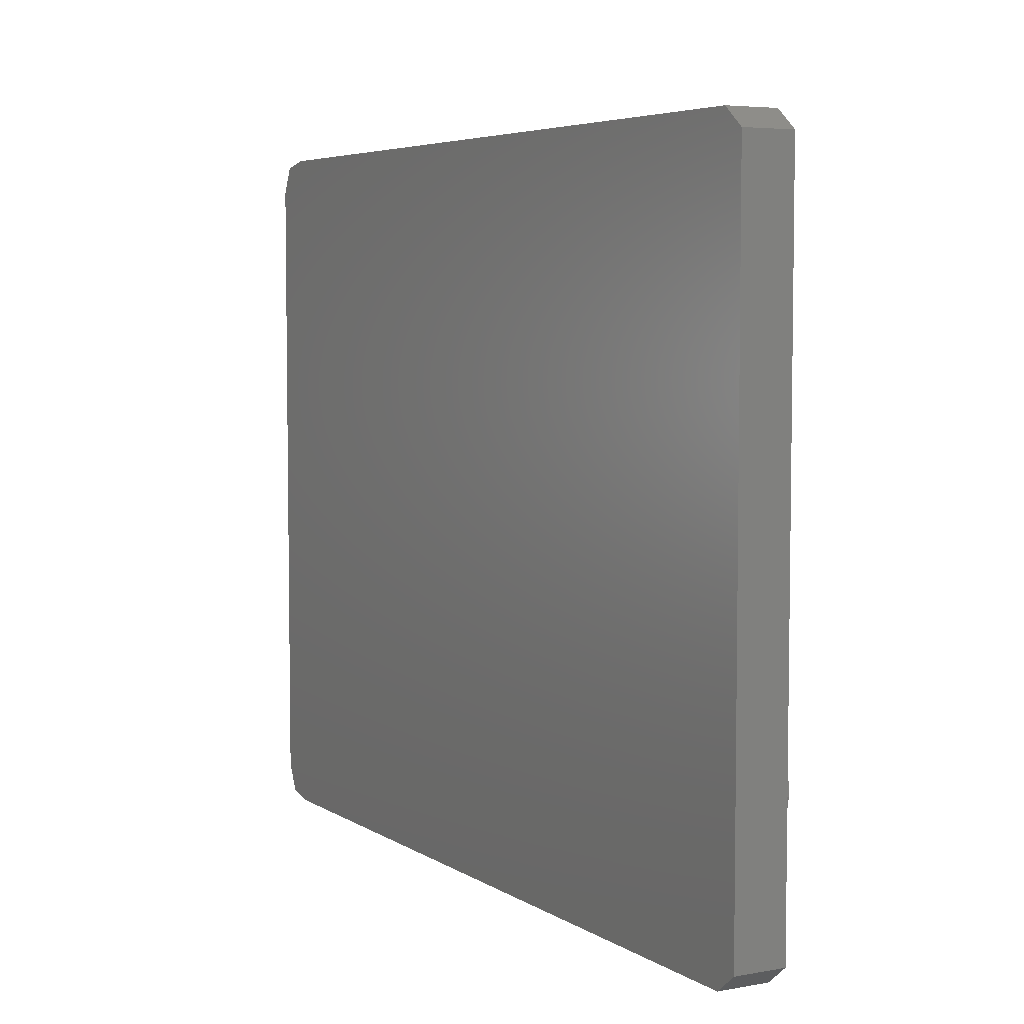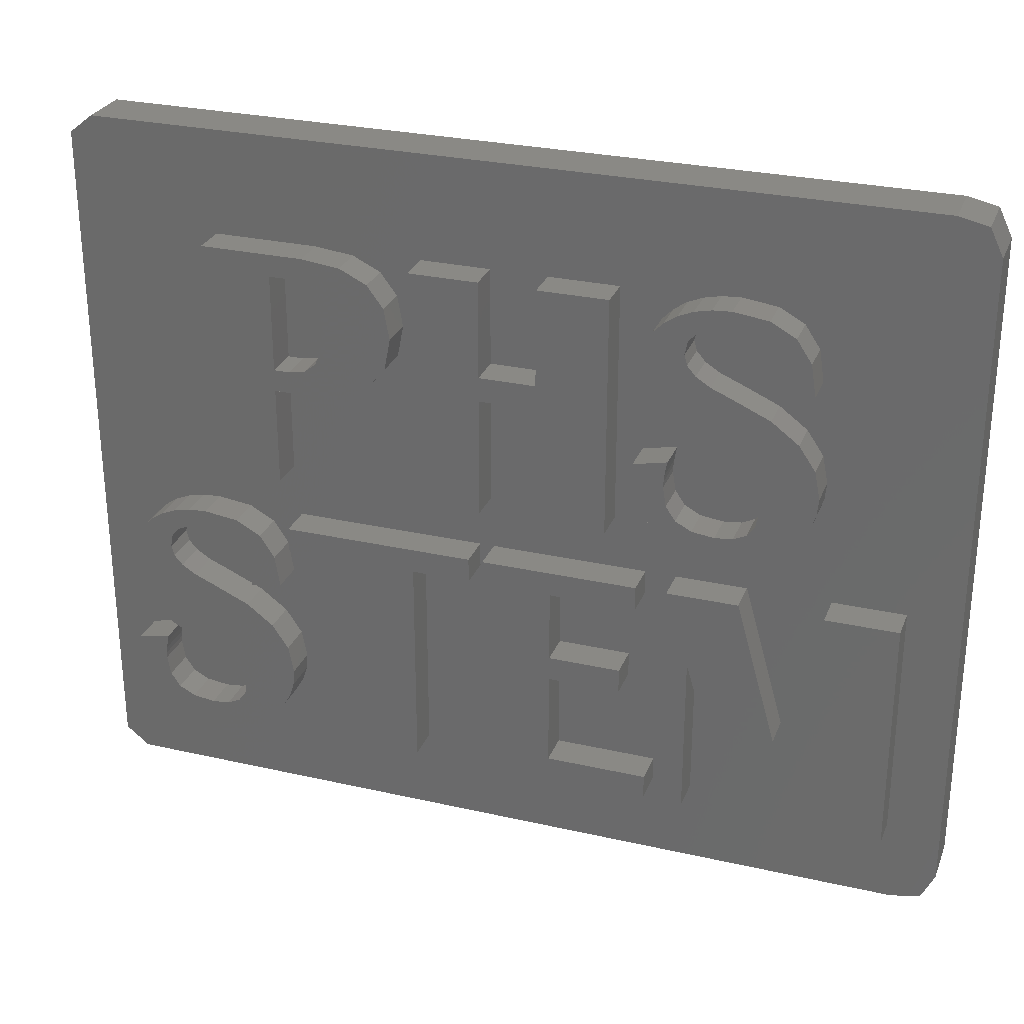
<metadata>
{"format":"stl","ext":"stl","renderer":"f3d","projection":"perspective","resolution":1024,"background":"white","views":[{"elev":5.3,"azim":-119.3,"up":"+Y"},{"elev":28.2,"azim":19.0,"up":"+Y"}]}
</metadata>
<code>
# stl→obj: 438 verts, 872 faces
v 52 2 3
v 52 40 0
v 52 40 3
v 52 2 0
v 51.25 0.4363 3
v 51.25 0.4363 0
v 49.55 0.05014 0
v 49.55 0.05014 3
v 8.086 14.23 3
v 10.73 15.39 3
v 10.73 15.59 3
v 10.71 15.16 3
v 10.68 14.91 3
v 10.55 16.67 3
v 12.51 14.99 3
v 16.67 17.48 3
v 13.21 17.48 3
v 21 22 3
v 24.35 18.89 3
v 25.03 22 3
v 19.55 30.01 3
v 19.9 31.81 3
v 18.49 28.73 3
v 16.73 27.95 3
v 12.86 22 3
v 14.26 27.7 3
v 13.21 18.89 3
v 11.36 18.1 3
v 12.86 27.7 3
v 9.925 18.88 3
v 12.79 10.71 3
v 13.1 9.123 3
v 12.22 16.81 3
v 8.831 22 3
v 7.913 19.14 3
v 28.29 30.32 3
v 25.03 35.89 3
v 25.03 30.32 3
v 11.85 12.09 3
v 10.64 14.64 3
v 10.28 13.26 3
v 10 17.44 3
v 9.084 17.9 3
v 7.8 18.06 3
v 6.949 14.7 3
v 6.788 17.95 3
v 6.136 15.22 3
v 6.065 17.64 3
v 5.649 15.78 3
v 5.486 16.38 3
v 5.631 17.11 3
v 3.957 12.1 3
v 4.789 9.968 3
v 5.245 11.01 3
v 2.843 9.541 3
v 3.184 13.42 3
v 2.926 14.97 3
v 8.574 5.949 3
v 9.902 7.7 3
v 9.724 8.373 3
v 9.755 6.883 3
v 9.189 9.004 3
v 9.312 6.299 3
v 7.54 5.832 3
v 8.297 9.593 3
v 6.25 5.994 3
v 7.048 10.14 3
v 5.328 6.481 3
v 4.702 9.539 3
v 4.64 9.138 3
v 4.603 8.768 3
v 4.59 8.426 3
v 4.775 7.291 3
v 28.29 22 3
v 28.29 28.91 3
v 25.18 18.89 3
v 25.03 28.91 3
v 29.21 17.48 3
v 33.37 13.32 3
v 34.2 17.48 3
v 29.21 13.32 3
v 35.97 18.89 3
v 34.2 18.89 3
v 32.33 22 3
v 35.07 22.74 3
v 34.1 23.99 3
v 33.78 25.74 3
v 33.78 25.91 3
v 33.37 11.91 3
v 35.03 6.408 3
v 29.21 6.408 3
v 29.21 11.91 3
v 34.94 29.1 3
v 35.77 26.97 3
v 36.23 28.01 3
v 33.82 26.54 3
v 34.16 30.42 3
v 33.91 31.97 3
v 39.55 22.95 3
v 40.88 24.7 3
v 40.7 25.37 3
v 40.73 23.88 3
v 40.17 26 3
v 40.29 23.3 3
v 38.52 22.83 3
v 39.28 26.59 3
v 37.23 22.99 3
v 38.03 27.14 3
v 36.31 23.48 3
v 35.68 26.54 3
v 35.62 26.14 3
v 35.58 25.77 3
v 35.57 25.43 3
v 35.76 24.29 3
v 39.07 31.23 3
v 41.71 32.39 3
v 41.71 32.59 3
v 41.69 32.16 3
v 41.66 31.91 3
v 41.53 33.67 3
v 43.73 24.34 3
v 48.96 18.89 3
v 43.99 25.18 3
v 44.81 18.89 3
v 43.29 23.59 3
v 42.68 22.94 3
v 41.92 22.42 3
v 41.04 22.04 3
v 40.05 18.89 3
v 42.44 10.49 3
v 40.05 21.82 3
v 38.94 21.74 3
v 36.68 21.99 3
v 43.49 31.99 3
v 42.83 29.09 3
v 43.77 27.71 3
v 41.62 31.64 3
v 41.26 30.26 3
v 40.98 34.44 3
v 40.06 34.9 3
v 38.78 35.06 3
v 37.93 31.7 3
v 37.77 34.95 3
v 37.12 32.22 3
v 37.05 34.64 3
v 36.63 32.78 3
v 36.47 33.38 3
v 36.61 34.11 3
v 45.05 14.65 3
v 42.34 5 3
v 45.05 5 3
v 49.55 41.95 3
v 51.25 41.56 3
v 43.2 33.81 3
v 48.96 5 3
v 44.08 26.12 3
v 42.34 35.1 3
v 40.91 35.88 3
v 38.89 36.14 3
v 37.83 36.07 3
v 32.33 35.89 3
v 36.87 35.86 3
v 33.8 26.31 3
v 33.79 26.1 3
v 33.99 32.86 3
v 34.25 33.66 3
v 34.68 34.38 3
v 35.28 34.99 3
v 36.02 35.5 3
v 28.29 35.89 3
v 1.555 41.95 3
v 21 35.89 3
v 19.59 33.6 3
v 18.63 34.87 3
v 17.05 35.63 3
v 14.83 35.89 3
v 5.042 18.5 3
v 8.831 35.89 3
v 6.848 19.07 3
v 5.891 18.86 3
v 0.1981 40.87 3
v 4.3 18 3
v 3.699 17.38 3
v 3.27 16.66 3
v 0.1981 1.132 3
v 2.823 9.312 3
v 2.809 9.101 3
v 3.012 15.86 3
v 40.09 5 3
v 37.31 5 3
v 37.31 14.49 3
v 35.97 5 3
v 35.03 5 3
v 25.18 5 3
v 24.35 17.48 3
v 20.96 5 3
v 20.96 17.48 3
v 1.555 0.05014 3
v 16.67 5 3
v 13.01 8.182 3
v 12.75 7.338 3
v 12.31 6.592 3
v 11.7 5.943 3
v 10.94 5.418 3
v 10.06 5.044 3
v 9.068 4.819 3
v 7.96 4.744 3
v 5.702 4.994 3
v 4.089 5.742 3
v 3.121 6.991 3
v 2.798 8.738 3
v 2.801 8.91 3
v 13.77 34.61 3
v 15.93 31.88 3
v 15.8 33.08 3
v 14.72 34.44 3
v 15.39 33.93 3
v 12.86 34.61 3
v 12.86 28.98 3
v 15.8 30.61 3
v 13.77 28.98 3
v 15.39 29.7 3
v 14.72 29.16 3
v 1.555 0.05014 0
v 49.55 41.95 0
v 51.25 41.56 0
v 1.555 41.95 0
v 0.1981 1.132 0
v 0.1981 40.87 0
v 33.78 25.74 5
v 35.57 25.43 5
v 35.58 25.77 5
v 33.79 26.1 5
v 35.62 26.14 5
v 33.82 26.54 5
v 35.68 26.54 5
v 34.1 23.99 5
v 35.07 22.74 5
v 35.77 26.97 5
v 33.8 26.31 5
v 33.78 25.91 5
v 43.2 33.81 5
v 41.53 33.67 5
v 41.71 32.59 5
v 42.34 35.1 5
v 40.98 34.44 5
v 40.91 35.88 5
v 40.06 34.9 5
v 38.89 36.14 5
v 38.78 35.06 5
v 37.83 36.07 5
v 37.77 34.95 5
v 36.87 35.86 5
v 37.05 34.64 5
v 36.02 35.5 5
v 36.61 34.11 5
v 35.28 34.99 5
v 34.68 34.38 5
v 36.47 33.38 5
v 34.94 29.1 5
v 36.23 28.01 5
v 34.25 33.66 5
v 33.99 32.86 5
v 34.16 30.42 5
v 33.91 31.97 5
v 43.49 31.99 5
v 41.71 32.39 5
v 41.69 32.16 5
v 41.66 31.91 5
v 41.62 31.64 5
v 40.7 25.37 5
v 44.08 26.12 5
v 43.77 27.71 5
v 43.99 25.18 5
v 40.88 24.7 5
v 40.17 26 5
v 42.83 29.09 5
v 43.73 24.34 5
v 43.29 23.59 5
v 39.28 26.59 5
v 41.26 30.26 5
v 40.73 23.88 5
v 42.68 22.94 5
v 41.92 22.42 5
v 38.03 27.14 5
v 39.07 31.23 5
v 37.93 31.7 5
v 37.12 32.22 5
v 36.63 32.78 5
v 40.29 23.3 5
v 41.04 22.04 5
v 40.05 21.82 5
v 39.55 22.95 5
v 38.94 21.74 5
v 38.52 22.83 5
v 36.68 21.99 5
v 37.23 22.99 5
v 36.31 23.48 5
v 35.76 24.29 5
v 15.93 31.88 5
v 19.9 31.81 5
v 19.59 33.6 5
v 15.8 33.08 5
v 18.63 34.87 5
v 19.55 30.01 5
v 17.05 35.63 5
v 15.8 30.61 5
v 18.49 28.73 5
v 15.39 33.93 5
v 14.83 35.89 5
v 14.72 34.44 5
v 13.77 34.61 5
v 12.86 34.61 5
v 8.831 35.89 5
v 12.86 28.98 5
v 8.831 22 5
v 12.86 27.7 5
v 12.86 22 5
v 16.73 27.95 5
v 15.39 29.7 5
v 14.72 29.16 5
v 14.26 27.7 5
v 13.77 28.98 5
v 21 35.89 5
v 25.03 30.32 5
v 25.03 35.89 5
v 25.03 28.91 5
v 21 22 5
v 25.03 22 5
v 28.29 28.91 5
v 28.29 30.32 5
v 32.33 35.89 5
v 28.29 35.89 5
v 32.33 22 5
v 28.29 22 5
v 2.798 8.738 5
v 4.59 8.426 5
v 4.603 8.768 5
v 2.809 9.101 5
v 4.64 9.138 5
v 2.843 9.541 5
v 4.702 9.539 5
v 3.121 6.991 5
v 4.089 5.742 5
v 4.789 9.968 5
v 2.823 9.312 5
v 2.801 8.91 5
v 12.22 16.81 5
v 10.55 16.67 5
v 10.73 15.59 5
v 11.36 18.1 5
v 10 17.44 5
v 9.925 18.88 5
v 9.084 17.9 5
v 7.913 19.14 5
v 7.8 18.06 5
v 6.848 19.07 5
v 6.788 17.95 5
v 5.891 18.86 5
v 6.065 17.64 5
v 5.042 18.5 5
v 5.631 17.11 5
v 4.3 18 5
v 3.699 17.38 5
v 5.486 16.38 5
v 3.957 12.1 5
v 5.245 11.01 5
v 3.27 16.66 5
v 3.012 15.86 5
v 3.184 13.42 5
v 2.926 14.97 5
v 12.51 14.99 5
v 10.73 15.39 5
v 10.71 15.16 5
v 10.68 14.91 5
v 10.64 14.64 5
v 9.724 8.373 5
v 13.1 9.123 5
v 12.79 10.71 5
v 13.01 8.182 5
v 9.902 7.7 5
v 9.189 9.004 5
v 11.85 12.09 5
v 12.75 7.338 5
v 12.31 6.592 5
v 8.297 9.593 5
v 10.28 13.26 5
v 9.755 6.883 5
v 11.7 5.943 5
v 10.94 5.418 5
v 7.048 10.14 5
v 8.086 14.23 5
v 6.949 14.7 5
v 6.136 15.22 5
v 5.649 15.78 5
v 9.312 6.299 5
v 10.06 5.044 5
v 9.068 4.819 5
v 8.574 5.949 5
v 7.96 4.744 5
v 7.54 5.832 5
v 5.702 4.994 5
v 6.25 5.994 5
v 5.328 6.481 5
v 4.775 7.291 5
v 24.35 18.89 5
v 20.96 17.48 5
v 24.35 17.48 5
v 16.67 17.48 5
v 20.96 5 5
v 13.21 18.89 5
v 13.21 17.48 5
v 16.67 5 5
v 34.2 18.89 5
v 29.21 17.48 5
v 34.2 17.48 5
v 25.18 18.89 5
v 29.21 13.32 5
v 29.21 11.91 5
v 25.18 5 5
v 33.37 11.91 5
v 33.37 13.32 5
v 29.21 6.408 5
v 35.03 5 5
v 35.03 6.408 5
v 48.96 18.89 5
v 45.05 14.65 5
v 48.96 5 5
v 44.81 18.89 5
v 42.44 10.49 5
v 42.34 5 5
v 40.09 5 5
v 37.31 14.49 5
v 40.05 18.89 5
v 35.97 18.89 5
v 35.97 5 5
v 37.31 5 5
v 45.05 5 5
f 1 2 3
f 2 1 4
f 5 4 1
f 4 5 6
f 7 5 8
f 5 7 6
f 9 10 11
f 10 9 12
f 12 9 13
f 9 11 14
f 15 16 17
f 18 19 20
f 21 18 22
f 23 18 21
f 24 18 23
f 25 24 26
f 24 25 18
f 27 18 25
f 28 17 27
f 25 26 29
f 18 27 19
f 30 27 25
f 16 15 31
f 16 31 32
f 17 33 15
f 17 28 33
f 27 30 28
f 34 30 25
f 30 34 35
f 36 37 38
f 15 39 31
f 40 39 15
f 40 41 39
f 13 9 40
f 9 14 42
f 9 42 43
f 40 9 41
f 44 9 43
f 44 45 9
f 46 45 44
f 46 47 45
f 48 47 46
f 48 49 47
f 50 48 51
f 48 50 49
f 52 53 54
f 55 52 56
f 52 55 53
f 55 56 57
f 58 59 60
f 59 58 61
f 58 60 62
f 61 58 63
f 64 62 65
f 62 64 58
f 66 65 67
f 65 66 64
f 67 68 66
f 53 67 54
f 67 53 69
f 70 67 69
f 71 67 70
f 72 67 71
f 73 67 72
f 67 73 68
f 20 74 75
f 74 20 76
f 20 75 77
f 78 79 80
f 79 78 81
f 80 82 83
f 84 85 86
f 84 86 87
f 88 84 87
f 85 84 83
f 74 83 84
f 83 74 76
f 79 82 80
f 89 82 79
f 82 89 90
f 91 89 92
f 89 91 90
f 93 94 95
f 96 93 97
f 93 96 94
f 96 97 98
f 99 100 101
f 100 99 102
f 99 101 103
f 102 99 104
f 105 103 106
f 103 105 99
f 107 106 108
f 106 107 105
f 108 109 107
f 94 108 95
f 108 94 110
f 111 108 110
f 112 108 111
f 113 108 112
f 114 108 113
f 108 114 109
f 115 116 117
f 116 115 118
f 118 115 119
f 115 117 120
f 121 122 123
f 122 121 124
f 125 124 121
f 126 124 125
f 127 124 126
f 128 124 127
f 124 128 129
f 124 129 130
f 131 129 128
f 132 129 131
f 82 132 133
f 132 82 129
f 83 82 85
f 85 82 133
f 134 135 136
f 137 135 134
f 137 138 135
f 119 115 137
f 115 120 139
f 115 139 140
f 137 115 138
f 141 115 140
f 141 142 115
f 143 142 141
f 143 144 142
f 145 144 143
f 145 146 144
f 147 145 148
f 145 147 146
f 149 150 151
f 152 3 153
f 3 122 1
f 3 152 154
f 155 1 122
f 8 1 155
f 156 3 136
f 123 122 156
f 3 156 122
f 3 134 136
f 3 154 134
f 152 157 154
f 152 158 157
f 152 159 158
f 152 160 159
f 161 160 152
f 160 161 162
f 161 96 98
f 84 96 161
f 96 84 163
f 164 84 88
f 163 84 164
f 165 161 98
f 166 161 165
f 167 161 166
f 168 161 167
f 169 161 168
f 162 161 169
f 152 170 161
f 170 37 36
f 152 37 170
f 171 37 152
f 172 22 18
f 172 173 22
f 172 174 173
f 172 175 174
f 37 171 172
f 176 172 171
f 172 176 175
f 177 34 178
f 34 179 35
f 34 180 179
f 34 177 180
f 181 177 178
f 177 181 182
f 182 181 183
f 183 181 184
f 185 55 57
f 55 185 186
f 186 185 187
f 185 57 181
f 188 181 57
f 184 181 188
f 181 178 171
f 176 171 178
f 1 8 5
f 151 8 155
f 150 8 151
f 189 8 150
f 190 189 191
f 190 8 189
f 192 8 190
f 82 90 192
f 193 192 90
f 193 8 192
f 194 8 193
f 19 76 20
f 76 19 195
f 76 195 194
f 196 195 197
f 195 196 194
f 198 194 196
f 198 196 199
f 16 32 199
f 200 199 32
f 201 199 200
f 202 199 201
f 203 199 202
f 204 199 203
f 205 199 204
f 198 199 205
f 198 205 206
f 198 206 207
f 198 207 208
f 194 198 8
f 209 198 208
f 185 209 210
f 185 210 211
f 187 185 212
f 212 185 211
f 209 185 198
f 213 214 215
f 216 215 217
f 214 213 218
f 215 216 213
f 219 214 218
f 220 221 222
f 222 221 223
f 221 214 219
f 214 221 220
f 224 8 198
f 8 224 7
f 7 4 6
f 4 7 2
f 225 2 7
f 2 225 226
f 224 225 7
f 224 227 225
f 228 227 224
f 227 228 229
f 228 198 185
f 198 228 224
f 225 171 152
f 171 225 227
f 3 226 153
f 226 3 2
f 228 181 229
f 181 228 185
f 227 181 171
f 181 227 229
f 226 152 153
f 152 226 225
f 230 231 232
f 233 232 234
f 235 234 236
f 231 237 238
f 235 236 239
f 234 235 240
f 234 240 233
f 232 233 241
f 232 241 230
f 231 230 237
f 242 243 244
f 245 246 243
f 247 246 245
f 247 248 246
f 249 248 247
f 249 250 248
f 251 250 249
f 251 252 250
f 253 252 251
f 252 253 254
f 255 254 253
f 254 255 256
f 257 256 255
f 258 256 257
f 256 258 259
f 259 260 261
f 262 259 258
f 259 262 263
f 264 259 265
f 259 263 265
f 259 264 260
f 243 242 245
f 242 244 266
f 267 266 244
f 268 266 267
f 269 266 268
f 266 269 270
f 271 272 273
f 272 271 274
f 275 274 271
f 276 273 277
f 274 275 278
f 278 275 279
f 280 277 281
f 282 283 275
f 283 282 284
f 279 275 283
f 273 276 271
f 277 280 276
f 285 281 286
f 281 285 280
f 261 286 287
f 261 287 288
f 261 288 289
f 261 289 259
f 286 261 285
f 290 284 282
f 284 290 291
f 290 292 291
f 293 292 290
f 293 294 292
f 295 294 293
f 296 295 297
f 295 296 294
f 298 296 297
f 238 298 299
f 298 238 296
f 238 299 231
f 300 301 302
f 303 302 304
f 301 300 305
f 303 304 306
f 307 305 300
f 305 307 308
f 302 303 300
f 306 309 303
f 310 309 306
f 310 311 309
f 310 312 311
f 310 313 312
f 314 315 313
f 316 315 314
f 314 313 310
f 315 316 317
f 317 316 318
f 308 307 319
f 320 319 307
f 321 319 320
f 321 322 319
f 323 322 321
f 317 323 315
f 323 317 322
f 324 325 326
f 325 324 327
f 328 327 324
f 327 328 329
f 325 330 331
f 330 325 327
f 331 332 333
f 330 332 331
f 332 330 334
f 334 330 335
f 131 291 292
f 291 131 128
f 128 284 291
f 284 128 127
f 127 283 284
f 283 127 126
f 283 125 279
f 125 283 126
f 279 121 278
f 121 279 125
f 278 123 274
f 123 278 121
f 274 156 272
f 156 274 123
f 272 136 273
f 136 272 156
f 273 135 277
f 135 273 136
f 135 281 277
f 281 135 138
f 138 286 281
f 286 138 115
f 115 287 286
f 287 115 142
f 142 288 287
f 288 142 144
f 288 146 289
f 146 288 144
f 289 147 259
f 147 289 146
f 259 148 256
f 148 259 147
f 256 145 254
f 145 256 148
f 145 252 254
f 252 145 143
f 143 250 252
f 250 143 141
f 141 248 250
f 248 141 140
f 140 246 248
f 246 140 139
f 120 246 139
f 246 120 243
f 117 243 120
f 243 117 244
f 116 244 117
f 244 116 267
f 118 267 116
f 267 118 268
f 119 268 118
f 268 119 269
f 137 269 119
f 269 137 270
f 137 266 270
f 266 137 134
f 266 154 242
f 154 266 134
f 242 157 245
f 157 242 154
f 157 247 245
f 247 157 158
f 158 249 247
f 249 158 159
f 159 251 249
f 251 159 160
f 160 253 251
f 253 160 162
f 162 255 253
f 255 162 169
f 169 257 255
f 257 169 168
f 167 257 168
f 257 167 258
f 166 258 167
f 258 166 262
f 165 262 166
f 262 165 263
f 98 263 165
f 263 98 265
f 97 265 98
f 265 97 264
f 93 264 97
f 264 93 260
f 93 261 260
f 261 93 95
f 95 285 261
f 285 95 108
f 108 280 285
f 280 108 106
f 106 276 280
f 276 106 103
f 101 276 103
f 276 101 271
f 100 271 101
f 271 100 275
f 102 275 100
f 275 102 282
f 104 282 102
f 282 104 290
f 104 293 290
f 293 104 99
f 99 295 293
f 295 99 105
f 105 297 295
f 297 105 107
f 107 298 297
f 298 107 109
f 298 114 299
f 114 298 109
f 299 113 231
f 113 299 114
f 231 112 232
f 112 231 113
f 232 111 234
f 111 232 112
f 234 110 236
f 110 234 111
f 236 94 239
f 94 236 110
f 94 235 239
f 235 94 96
f 163 235 96
f 235 163 240
f 164 240 163
f 240 164 233
f 88 233 164
f 233 88 241
f 87 241 88
f 241 87 230
f 86 230 87
f 230 86 237
f 85 237 86
f 237 85 238
f 85 296 238
f 296 85 133
f 133 294 296
f 294 133 132
f 132 292 294
f 292 132 131
f 29 322 317
f 322 29 26
f 26 319 322
f 319 26 24
f 24 308 319
f 308 24 23
f 308 21 305
f 21 308 23
f 305 22 301
f 22 305 21
f 301 173 302
f 173 301 22
f 302 174 304
f 174 302 173
f 174 306 304
f 306 174 175
f 175 310 306
f 310 175 176
f 176 314 310
f 314 176 178
f 34 314 178
f 314 34 316
f 34 318 316
f 318 34 25
f 318 29 317
f 29 318 25
f 315 218 313
f 218 315 219
f 218 312 313
f 312 218 213
f 213 311 312
f 311 213 216
f 216 309 311
f 309 216 217
f 215 309 217
f 309 215 303
f 214 303 215
f 303 214 300
f 220 300 214
f 300 220 307
f 222 307 220
f 307 222 320
f 222 321 320
f 321 222 223
f 223 323 321
f 323 223 221
f 221 315 323
f 315 221 219
f 77 330 327
f 330 77 75
f 74 330 75
f 330 74 335
f 74 334 335
f 334 74 84
f 334 161 332
f 161 334 84
f 161 333 332
f 333 161 170
f 36 333 170
f 333 36 331
f 36 325 331
f 325 36 38
f 325 37 326
f 37 325 38
f 37 324 326
f 324 37 172
f 18 324 172
f 324 18 328
f 18 329 328
f 329 18 20
f 329 77 327
f 77 329 20
f 336 337 338
f 339 338 340
f 341 340 342
f 337 343 344
f 341 342 345
f 340 341 346
f 340 346 339
f 338 339 347
f 338 347 336
f 337 336 343
f 348 349 350
f 351 352 349
f 353 352 351
f 353 354 352
f 355 354 353
f 355 356 354
f 357 356 355
f 357 358 356
f 359 358 357
f 358 359 360
f 361 360 359
f 360 361 362
f 363 362 361
f 364 362 363
f 362 364 365
f 365 366 367
f 368 365 364
f 365 368 369
f 370 365 371
f 365 369 371
f 365 370 366
f 349 348 351
f 348 350 372
f 373 372 350
f 374 372 373
f 375 372 374
f 372 375 376
f 377 378 379
f 378 377 380
f 381 380 377
f 382 379 383
f 380 381 384
f 384 381 385
f 386 383 387
f 388 389 381
f 389 388 390
f 385 381 389
f 379 382 377
f 383 386 382
f 391 387 392
f 387 391 386
f 367 392 393
f 367 393 394
f 367 394 395
f 367 395 365
f 392 367 391
f 396 390 388
f 390 396 397
f 396 398 397
f 399 398 396
f 399 400 398
f 401 400 399
f 402 401 403
f 401 402 400
f 404 402 403
f 344 404 405
f 404 344 402
f 344 405 337
f 406 407 408
f 407 409 410
f 406 409 407
f 411 409 406
f 409 411 412
f 410 409 413
f 414 415 416
f 417 418 415
f 418 417 419
f 420 419 417
f 417 415 414
f 418 421 422
f 421 418 419
f 423 424 425
f 423 420 424
f 419 420 423
f 426 427 428
f 429 427 426
f 430 427 429
f 430 431 427
f 430 432 431
f 433 430 434
f 430 433 432
f 435 433 434
f 436 433 435
f 433 436 437
f 428 427 438
f 206 397 398
f 397 206 205
f 205 390 397
f 390 205 204
f 204 389 390
f 389 204 203
f 389 202 385
f 202 389 203
f 385 201 384
f 201 385 202
f 384 200 380
f 200 384 201
f 380 32 378
f 32 380 200
f 378 31 379
f 31 378 32
f 379 39 383
f 39 379 31
f 39 387 383
f 387 39 41
f 41 392 387
f 392 41 9
f 9 393 392
f 393 9 45
f 45 394 393
f 394 45 47
f 394 49 395
f 49 394 47
f 395 50 365
f 50 395 49
f 365 51 362
f 51 365 50
f 362 48 360
f 48 362 51
f 48 358 360
f 358 48 46
f 46 356 358
f 356 46 44
f 44 354 356
f 354 44 43
f 43 352 354
f 352 43 42
f 14 352 42
f 352 14 349
f 11 349 14
f 349 11 350
f 10 350 11
f 350 10 373
f 12 373 10
f 373 12 374
f 13 374 12
f 374 13 375
f 40 375 13
f 375 40 376
f 40 372 376
f 372 40 15
f 372 33 348
f 33 372 15
f 348 28 351
f 28 348 33
f 28 353 351
f 353 28 30
f 30 355 353
f 355 30 35
f 35 357 355
f 357 35 179
f 179 359 357
f 359 179 180
f 180 361 359
f 361 180 177
f 177 363 361
f 363 177 182
f 183 363 182
f 363 183 364
f 184 364 183
f 364 184 368
f 188 368 184
f 368 188 369
f 57 369 188
f 369 57 371
f 56 371 57
f 371 56 370
f 52 370 56
f 370 52 366
f 52 367 366
f 367 52 54
f 54 391 367
f 391 54 67
f 67 386 391
f 386 67 65
f 65 382 386
f 382 65 62
f 60 382 62
f 382 60 377
f 59 377 60
f 377 59 381
f 61 381 59
f 381 61 388
f 63 388 61
f 388 63 396
f 63 399 396
f 399 63 58
f 58 401 399
f 401 58 64
f 64 403 401
f 403 64 66
f 66 404 403
f 404 66 68
f 404 73 405
f 73 404 68
f 405 72 337
f 72 405 73
f 337 71 338
f 71 337 72
f 338 70 340
f 70 338 71
f 340 69 342
f 69 340 70
f 342 53 345
f 53 342 69
f 53 341 345
f 341 53 55
f 186 341 55
f 341 186 346
f 187 346 186
f 346 187 339
f 212 339 187
f 339 212 347
f 211 347 212
f 347 211 336
f 210 336 211
f 336 210 343
f 209 343 210
f 343 209 344
f 209 402 344
f 402 209 208
f 208 400 402
f 400 208 207
f 207 398 400
f 398 207 206
f 197 408 407
f 408 197 195
f 408 19 406
f 19 408 195
f 19 411 406
f 411 19 27
f 17 411 27
f 411 17 412
f 17 409 412
f 409 17 16
f 199 409 16
f 409 199 413
f 199 410 413
f 410 199 196
f 410 197 407
f 197 410 196
f 90 423 425
f 423 90 91
f 423 92 419
f 92 423 91
f 92 421 419
f 421 92 89
f 421 79 422
f 79 421 89
f 79 418 422
f 418 79 81
f 418 78 415
f 78 418 81
f 78 416 415
f 416 78 80
f 416 83 414
f 83 416 80
f 83 417 414
f 417 83 76
f 194 417 76
f 417 194 420
f 194 424 420
f 424 194 193
f 424 90 425
f 90 424 193
f 189 433 191
f 433 189 432
f 189 431 432
f 431 189 150
f 431 149 427
f 149 431 150
f 151 427 149
f 427 151 438
f 151 428 438
f 428 151 155
f 428 122 426
f 122 428 155
f 122 429 426
f 429 122 124
f 130 429 124
f 429 130 430
f 430 129 434
f 129 430 130
f 129 435 434
f 435 129 82
f 192 435 82
f 435 192 436
f 192 437 436
f 437 192 190
f 437 191 433
f 191 437 190

</code>
